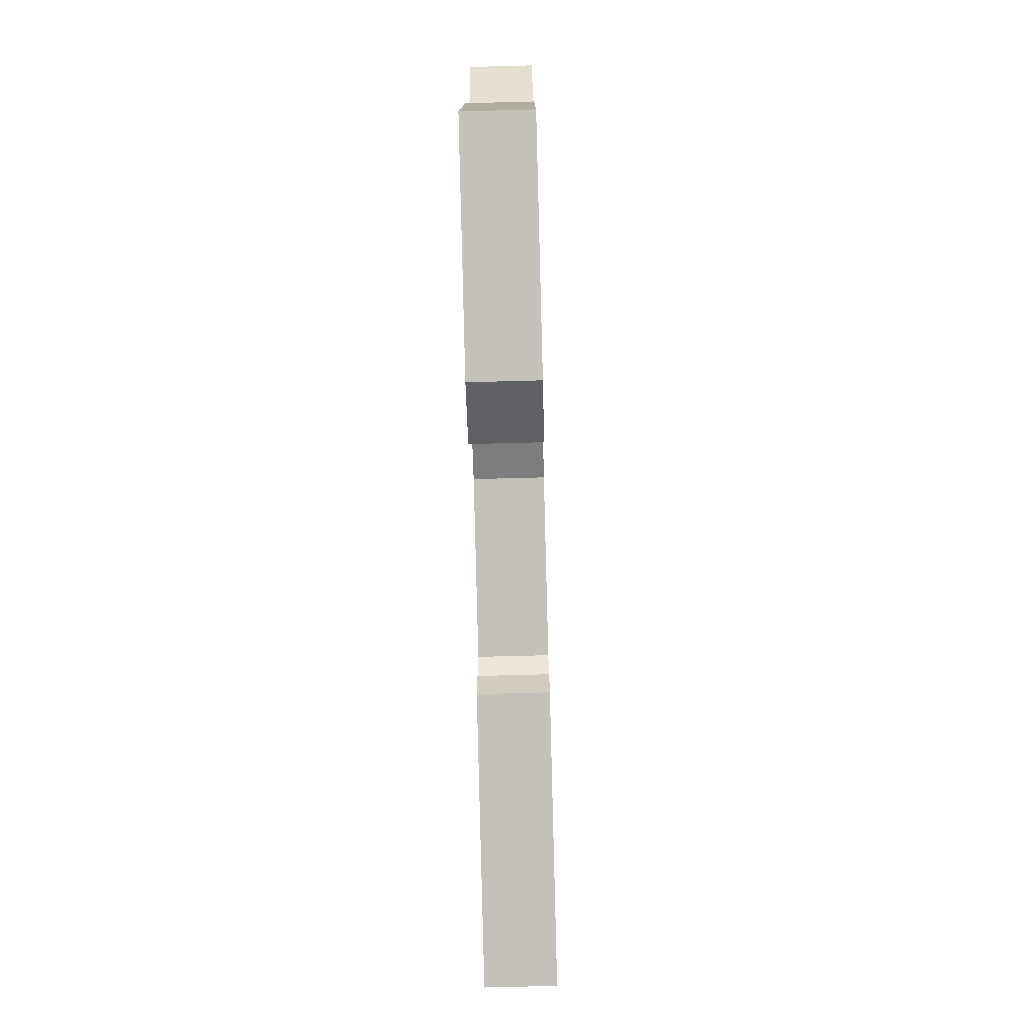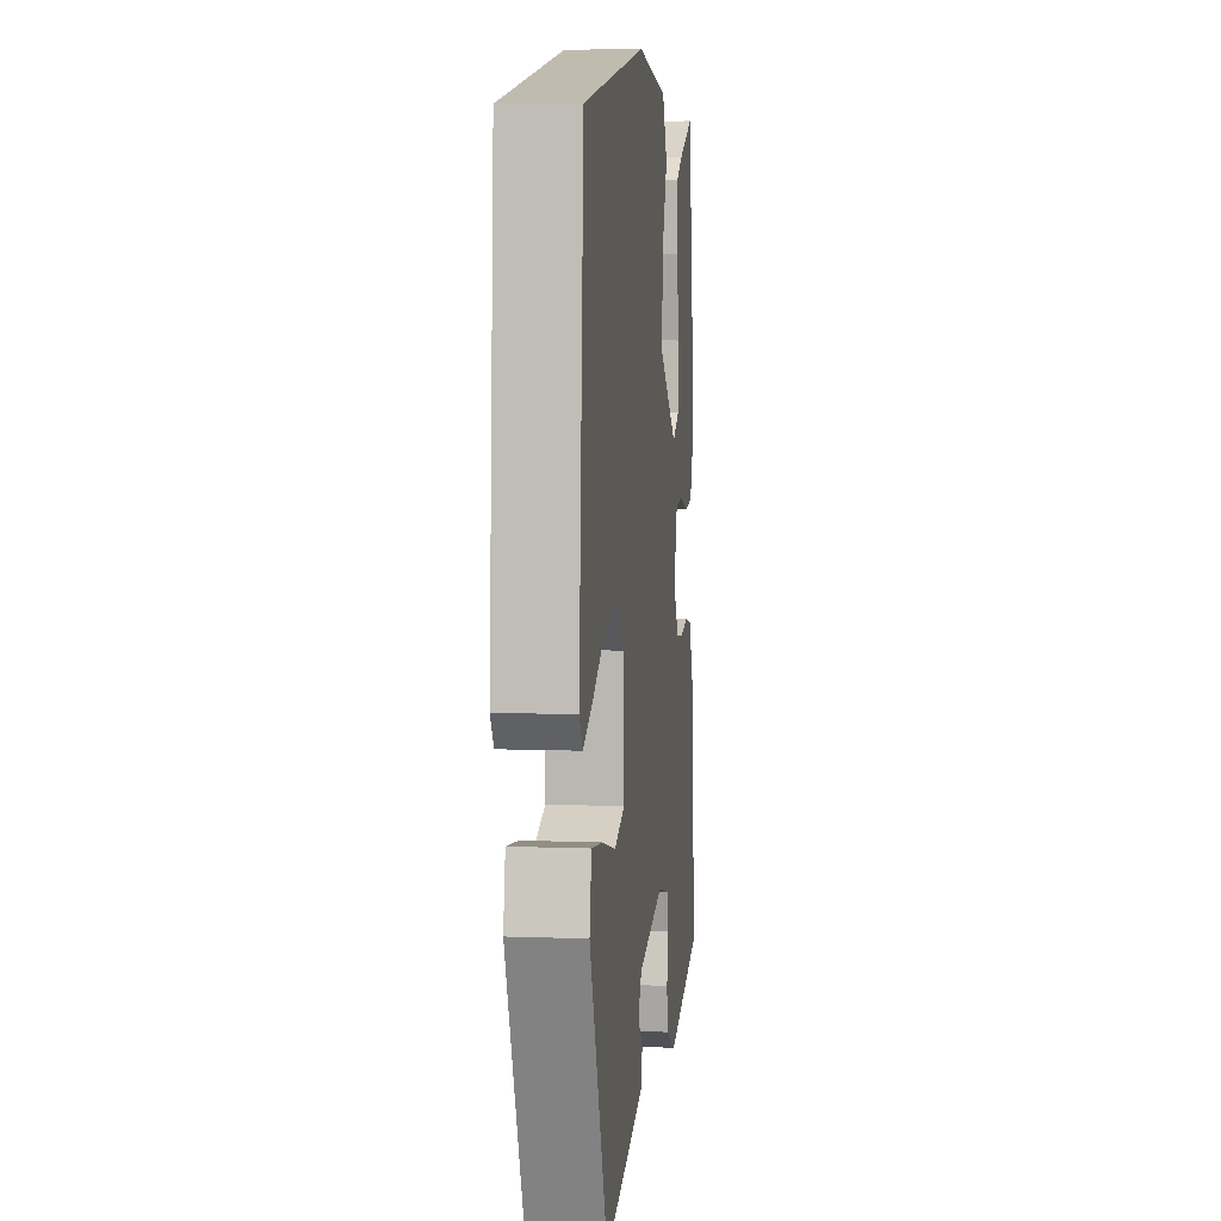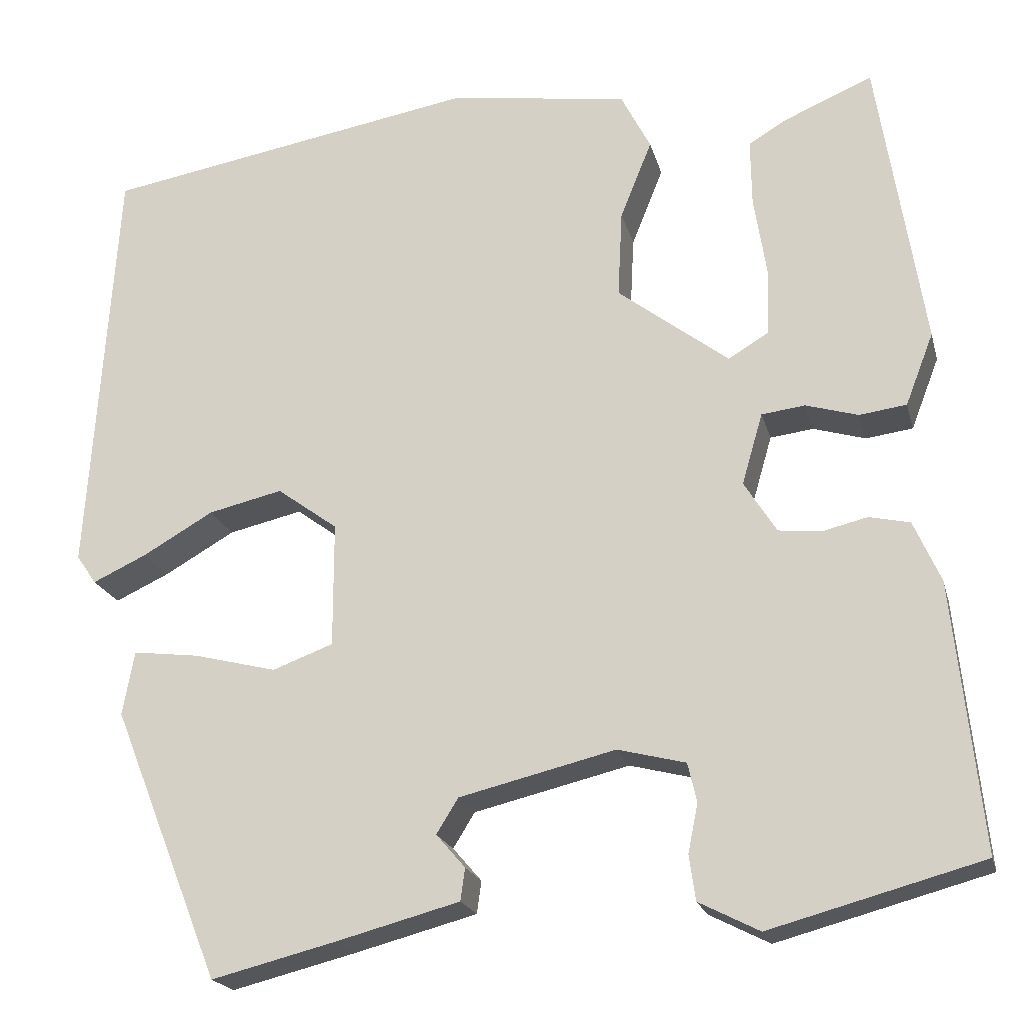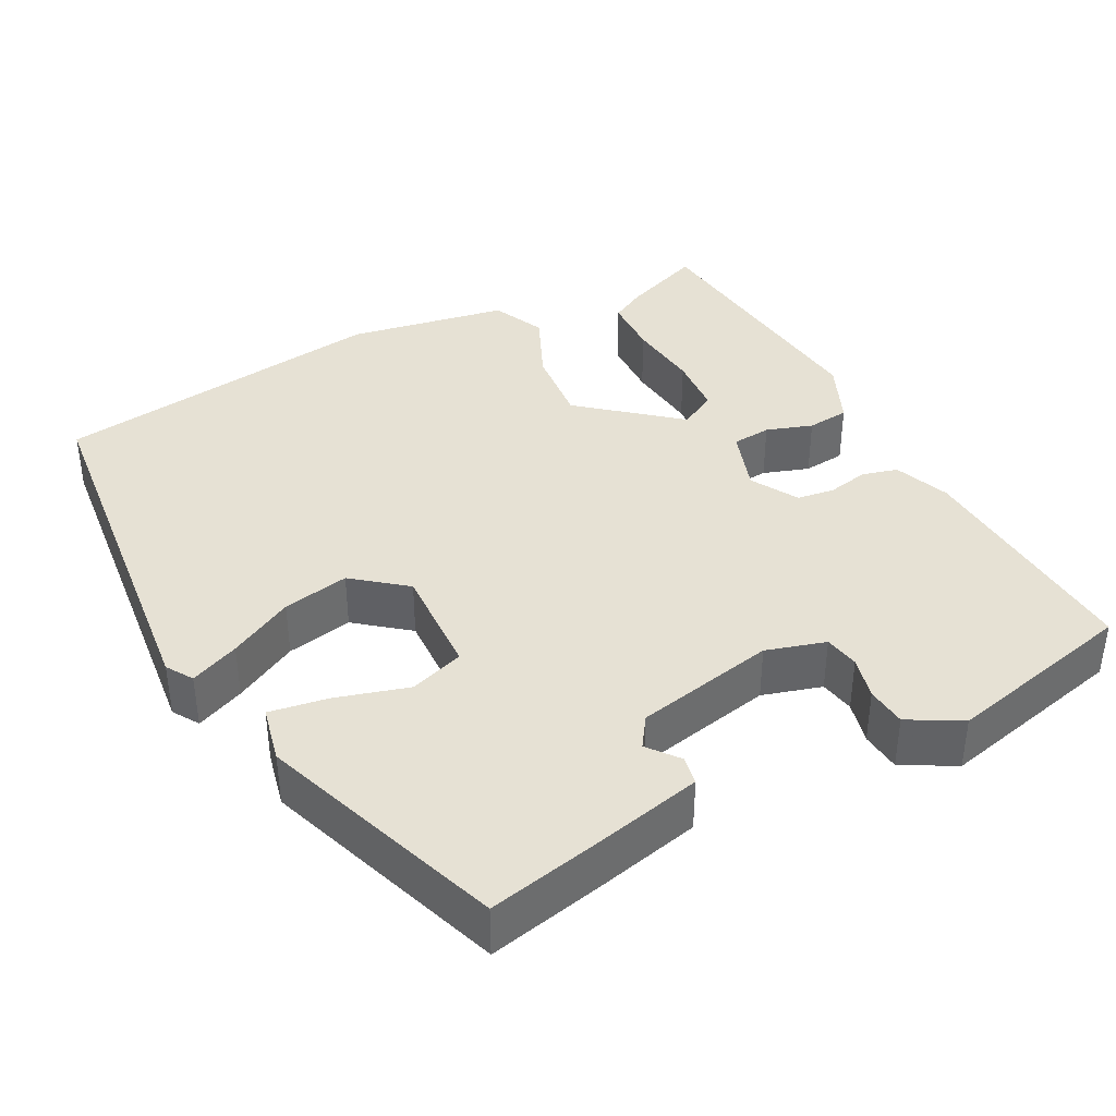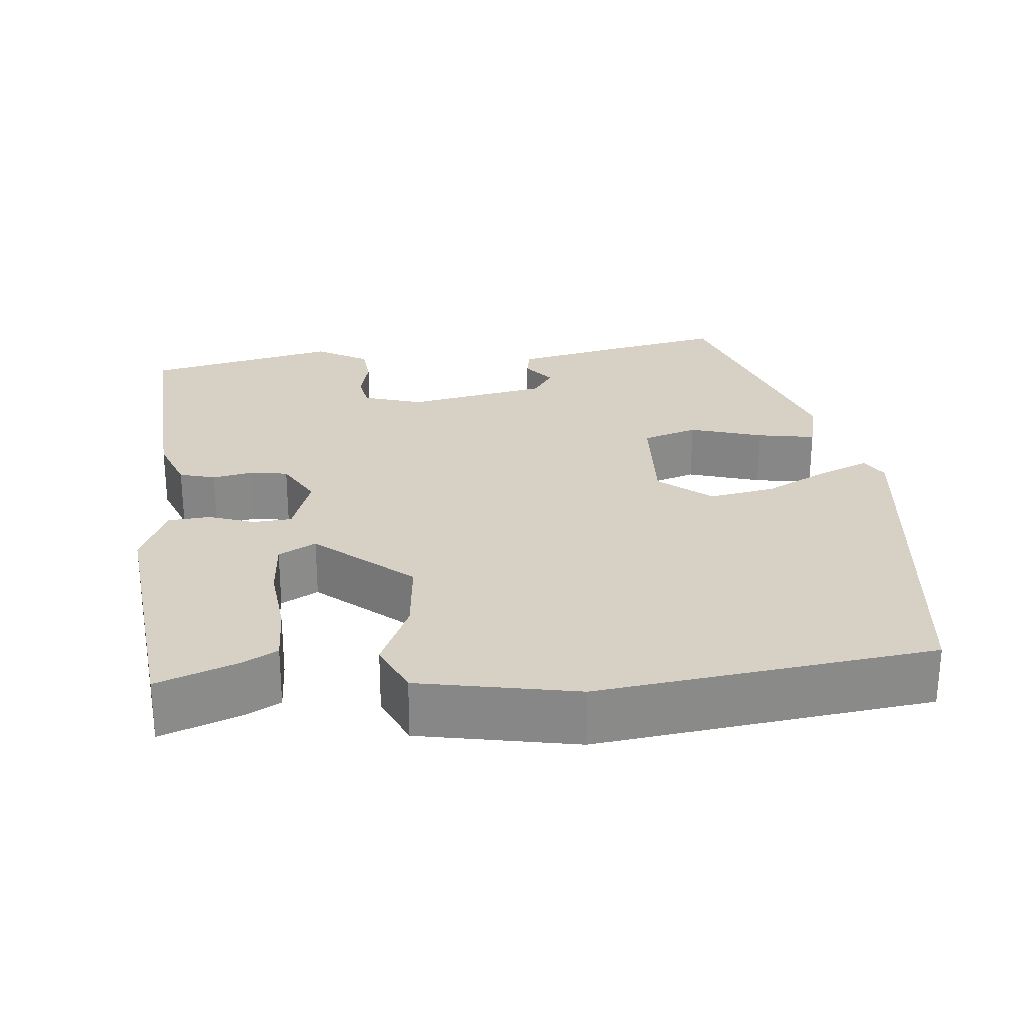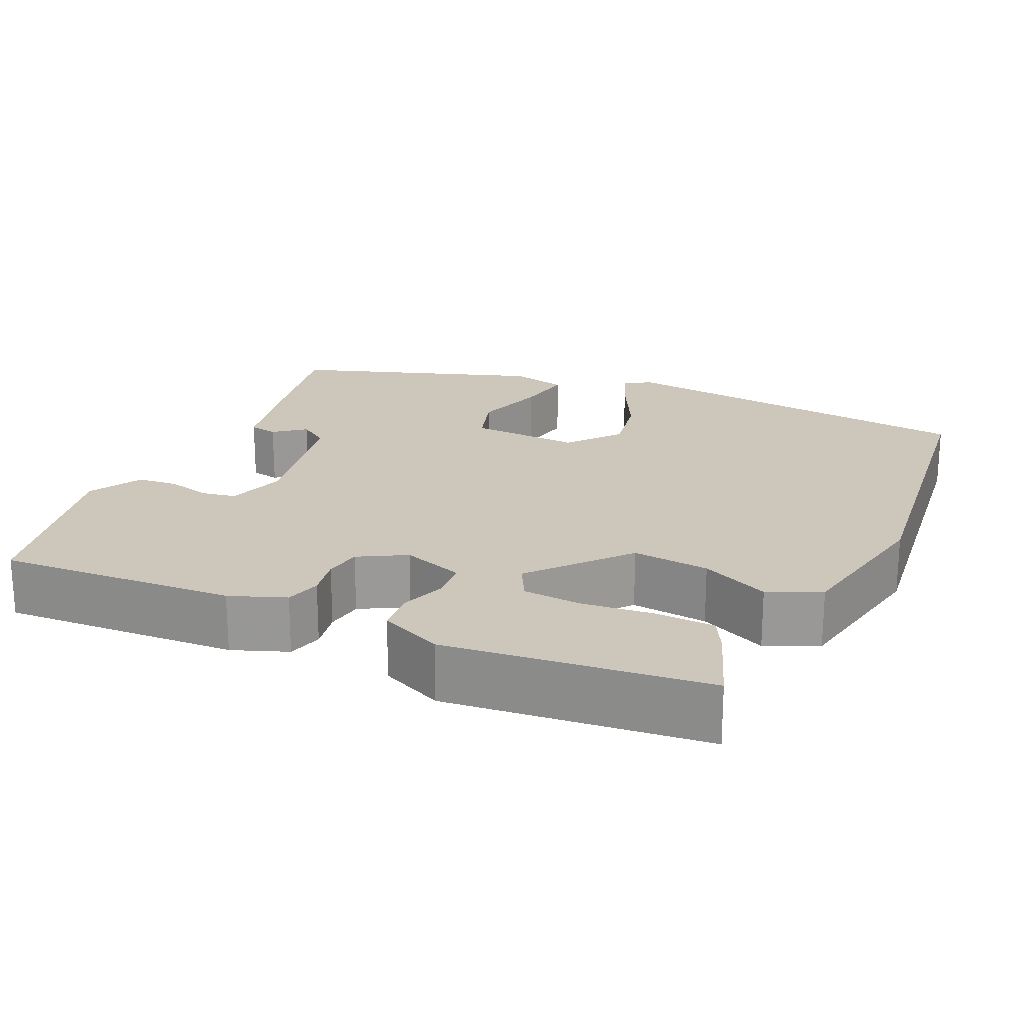
<metadata>
{"format":"obj","ext":"obj","renderer":"f3d","projection":"perspective","resolution":1024,"background":"white","views":[{"elev":-73.3,"azim":-88.5,"up":"+Z"},{"elev":6.4,"azim":96.7,"up":"+Z"},{"elev":-20.2,"azim":-166.3,"up":"+Z"},{"elev":39.3,"azim":154.6,"up":"+Y"},{"elev":26.8,"azim":-2.7,"up":"+Y"},{"elev":21.3,"azim":-62.5,"up":"+Y"}]}
</metadata>
<code>
v -0.404 0.07 0.5
v -0.306 0.07 0.458
v -0.264 0.07 0.433
v -0.265 0.07 0.359
v -0.279 0.07 0.27
v -0.277 0.07 0.196
v -0.232 0.07 0.169
v -0.109 0.07 0.263
v -0.114 0.07 0.36
v -0.149 0.07 0.447
v -0.116 0.07 0.511
v 0.083 0.07 0.539
v 0.498 0.07 0.467
v 0.529 0.07 -0.001
v 0.507 0.07 -0.033
v 0.447 0.07 -0.005
v 0.369 0.07 0.04
v 0.287 0.07 0.059
v 0.22 0.07 0.01
v 0.22 0.07 -0.128
v 0.287 0.07 -0.153
v 0.379 0.07 -0.13
v 0.452 0.07 -0.121
v 0.465 0.07 -0.192
v 0.345 0.07 -0.493
v 0.206 0.07 -0.458
v 0.071 0.07 -0.422
v 0.066 0.07 -0.386
v 0.098 0.07 -0.349
v 0.074 0.07 -0.31
v -0.099 0.07 -0.268
v -0.174 0.07 -0.287
v -0.184 0.07 -0.33
v -0.173 0.07 -0.384
v -0.18 0.07 -0.434
v -0.247 0.07 -0.468
v -0.482 0.07 -0.404
v -0.451 0.07 -0.108
v -0.421 0.07 -0.04
v -0.376 0.07 -0.03
v -0.326 0.07 -0.042
v -0.279 0.07 -0.037
v -0.243 0.07 0.02
v -0.266 0.07 0.099
v -0.314 0.07 0.105
v -0.372 0.07 0.088
v -0.424 0.07 0.095
v -0.455 0.07 0.175
v -0.404 0 0.5
v -0.306 0 0.458
v -0.264 0 0.433
v -0.265 0 0.359
v -0.279 0 0.27
v -0.277 0 0.196
v -0.232 0 0.169
v -0.109 0 0.263
v -0.114 0 0.36
v -0.149 0 0.447
v -0.116 0 0.511
v 0.083 0 0.539
v 0.498 0 0.467
v 0.529 0 -0.001
v 0.507 0 -0.033
v 0.447 0 -0.005
v 0.369 0 0.04
v 0.287 0 0.059
v 0.22 0 0.01
v 0.22 0 -0.128
v 0.287 0 -0.153
v 0.379 0 -0.13
v 0.452 0 -0.121
v 0.465 0 -0.192
v 0.345 0 -0.493
v 0.206 0 -0.458
v 0.071 0 -0.422
v 0.066 0 -0.386
v 0.098 0 -0.349
v 0.074 0 -0.31
v -0.099 0 -0.268
v -0.174 0 -0.287
v -0.184 0 -0.33
v -0.173 0 -0.384
v -0.18 0 -0.434
v -0.247 0 -0.468
v -0.482 0 -0.404
v -0.451 0 -0.108
v -0.421 0 -0.04
v -0.376 0 -0.03
v -0.326 0 -0.042
v -0.279 0 -0.037
v -0.243 0 0.02
v -0.266 0 0.099
v -0.314 0 0.105
v -0.372 0 0.088
v -0.424 0 0.095
v -0.455 0 0.175
f 3 4 5
f 2 3 5
f 1 2 5
f 48 1 5
f 47 48 5
f 46 47 5
f 45 46 5
f 39 40 41
f 38 39 41
f 37 38 41
f 36 37 41
f 35 36 41
f 34 35 41
f 33 34 41
f 32 33 41 42
f 31 32 42 43
f 27 28 29
f 26 27 29
f 25 26 29
f 24 25 29
f 23 24 29
f 22 23 29
f 21 22 29
f 20 21 29 30
f 31 43 44
f 30 31 44
f 20 30 44
f 19 20 44
f 15 16 17
f 14 15 17
f 13 14 17
f 12 13 17
f 11 12 17
f 10 11 17
f 9 10 17
f 8 9 17 18
f 45 5 6
f 44 45 6 7
f 18 19 44
f 8 18 44
f 7 8 44
f 53 52 51
f 53 51 50
f 53 50 49
f 53 49 96
f 53 96 95
f 53 95 94
f 53 94 93
f 89 88 87
f 89 87 86
f 89 86 85
f 89 85 84
f 89 84 83
f 89 83 82
f 89 82 81
f 90 89 81 80
f 91 90 80 79
f 77 76 75
f 77 75 74
f 77 74 73
f 77 73 72
f 77 72 71
f 77 71 70
f 77 70 69
f 78 77 69 68
f 92 91 79
f 92 79 78
f 92 78 68
f 92 68 67
f 65 64 63
f 65 63 62
f 65 62 61
f 65 61 60
f 65 60 59
f 65 59 58
f 65 58 57
f 66 65 57 56
f 54 53 93
f 55 54 93 92
f 92 67 66
f 92 66 56
f 92 56 55
f 1 49 50 2
f 2 50 51 3
f 3 51 52 4
f 4 52 53 5
f 5 53 54 6
f 6 54 55 7
f 7 55 56 8
f 8 56 57 9
f 9 57 58 10
f 10 58 59 11
f 11 59 60 12
f 12 60 61 13
f 13 61 62 14
f 14 62 63 15
f 15 63 64 16
f 16 64 65 17
f 17 65 66 18
f 18 66 67 19
f 19 67 68 20
f 20 68 69 21
f 21 69 70 22
f 22 70 71 23
f 23 71 72 24
f 24 72 73 25
f 25 73 74 26
f 26 74 75 27
f 27 75 76 28
f 28 76 77 29
f 29 77 78 30
f 30 78 79 31
f 31 79 80 32
f 32 80 81 33
f 33 81 82 34
f 34 82 83 35
f 35 83 84 36
f 36 84 85 37
f 37 85 86 38
f 38 86 87 39
f 39 87 88 40
f 40 88 89 41
f 41 89 90 42
f 42 90 91 43
f 43 91 92 44
f 44 92 93 45
f 45 93 94 46
f 46 94 95 47
f 47 95 96 48
f 48 96 49 1

</code>
